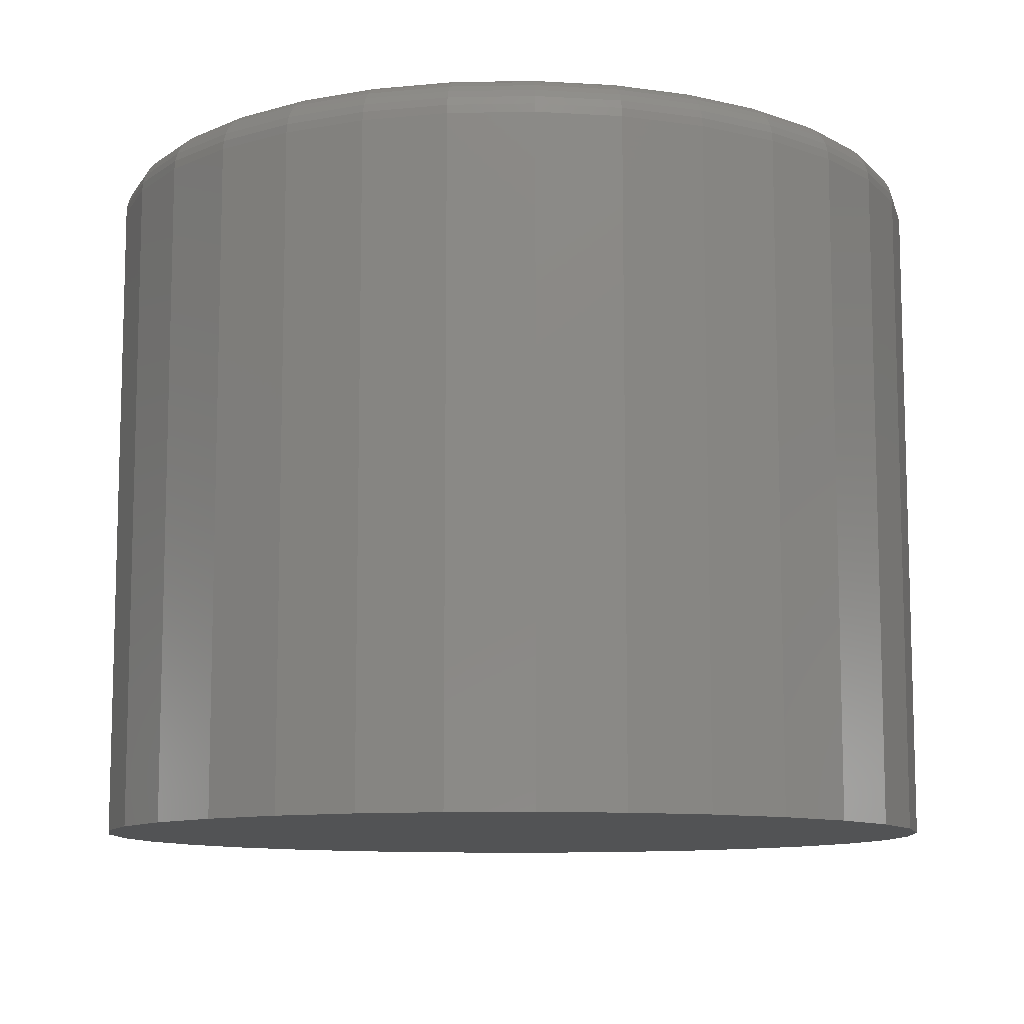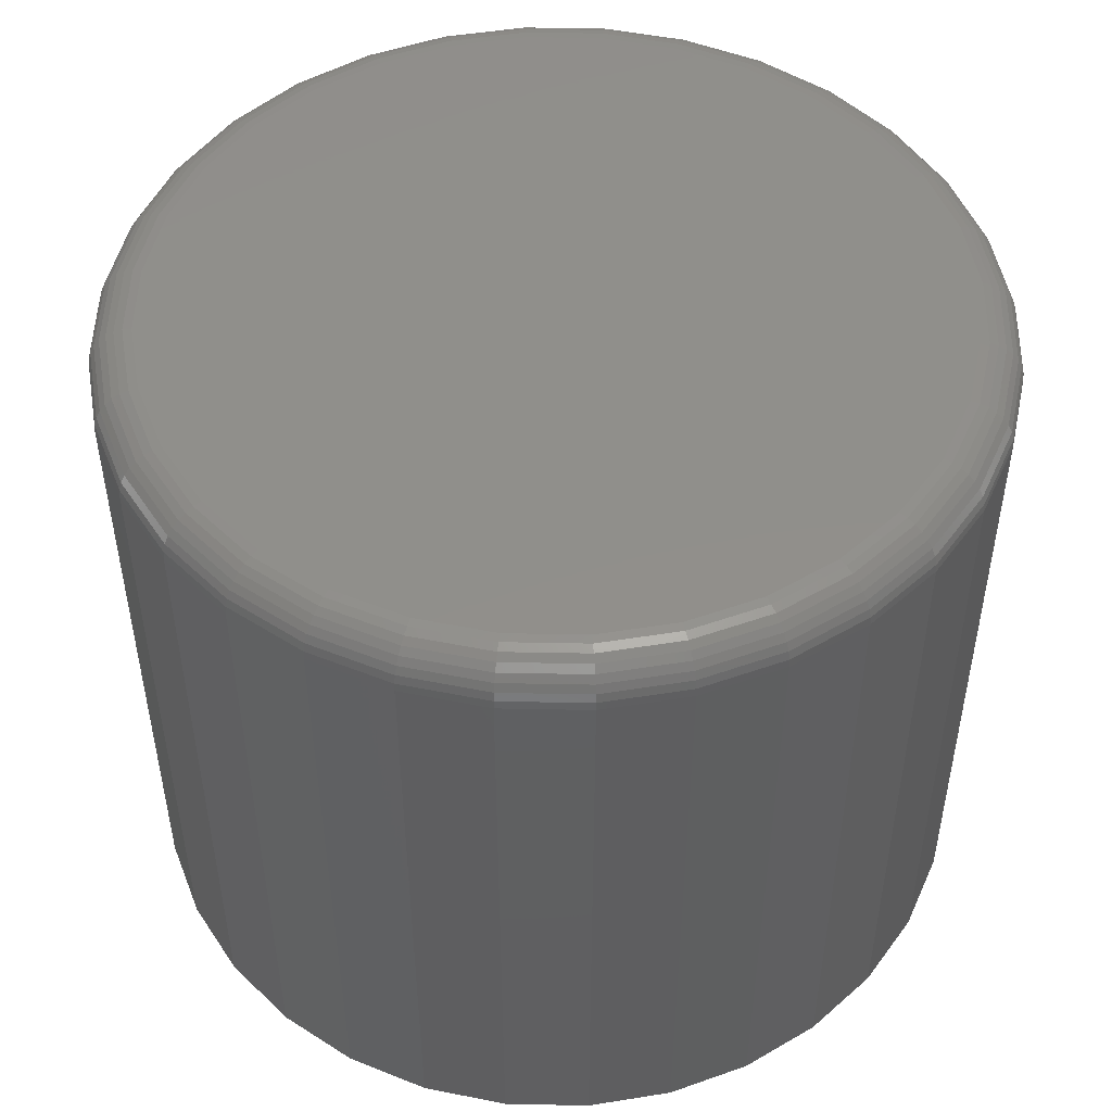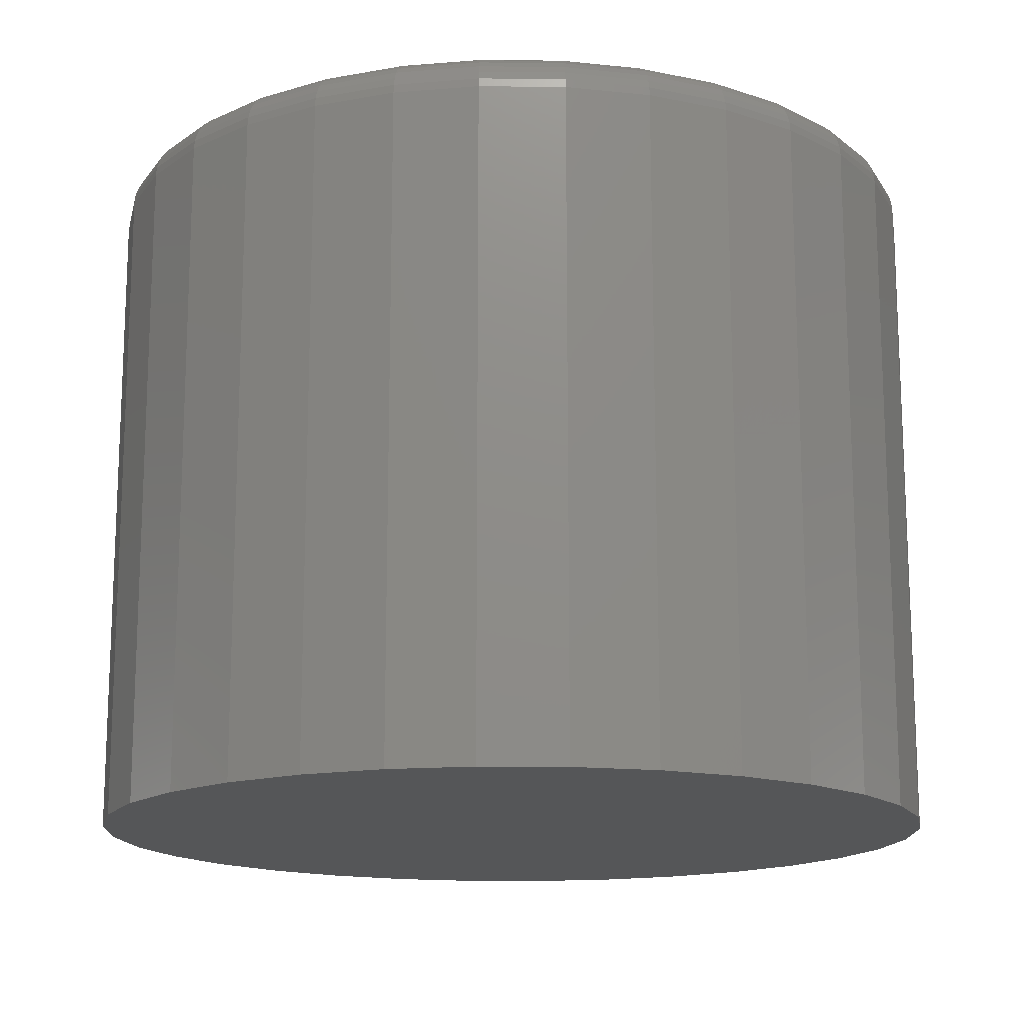
<metadata>
{"format":"stl","ext":"stl","renderer":"f3d","projection":"perspective","resolution":1024,"background":"white","views":[{"elev":-10.3,"azim":30.8,"up":"+Z"},{"elev":49.7,"azim":18.1,"up":"+Z"},{"elev":-15.3,"azim":139.3,"up":"+Z"}]}
</metadata>
<code>
# stl→obj: 320 verts, 636 faces
v 0.437 0.1359 0.25
v 0.4902 0.1359 0.25
v 0.4636 0.1386 0.25
v 0.4114 0.1282 0.25
v 0.5157 0.1282 0.25
v 0.5157 -0.1237 0.25
v 0.437 -0.1315 0.25
v 0.4902 -0.1315 0.25
v 0.4636 -0.1341 0.25
v 0.5393 0.1156 0.25
v 0.3878 0.1156 0.25
v 0.56 0.09863 0.25
v 0.3672 0.09863 0.25
v 0.5769 0.07797 0.25
v 0.3502 0.07797 0.25
v 0.5895 0.0544 0.25
v 0.3376 0.0544 0.25
v 0.5973 0.02882 0.25
v 0.3298 0.02882 0.25
v 0.5999 0.00222 0.25
v 0.3272 0.00222 0.25
v 0.5973 -0.02438 0.25
v 0.3298 -0.02438 0.25
v 0.5895 -0.04996 0.25
v 0.3376 -0.04996 0.25
v 0.5769 -0.07353 0.25
v 0.3502 -0.07353 0.25
v 0.56 -0.09419 0.25
v 0.3672 -0.09419 0.25
v 0.5393 -0.1111 0.25
v 0.3878 -0.1111 0.25
v 0.4114 -0.1237 0.25
v 0.6155 0.00222 0
v 0.6155 0.00222 0.2344
v 0.6126 -0.02743 0
v 0.6126 -0.02743 0.2344
v 0.604 -0.05594 0
v 0.604 -0.05594 0.2344
v 0.5899 -0.08221 0
v 0.5899 -0.08221 0.2344
v 0.571 -0.1052 0
v 0.571 -0.1052 0.2344
v 0.548 -0.1241 0
v 0.548 -0.1241 0.2344
v 0.5217 -0.1382 0
v 0.5217 -0.1382 0.2344
v 0.4932 -0.1468 0
v 0.4932 -0.1468 0.2344
v 0.4636 -0.1498 0
v 0.4636 -0.1498 0.2344
v 0.4339 -0.1468 0
v 0.4339 -0.1468 0.2344
v 0.4054 -0.1382 0
v 0.4054 -0.1382 0.2344
v 0.3791 -0.1241 0
v 0.3791 -0.1241 0.2344
v 0.3561 -0.1052 0
v 0.3561 -0.1052 0.2344
v 0.3372 -0.08221 0
v 0.3372 -0.08221 0.2344
v 0.3232 -0.05594 0
v 0.3232 -0.05594 0.2344
v 0.3145 -0.02743 0
v 0.3145 -0.02743 0.2344
v 0.3116 0.00222 0
v 0.3116 0.00222 0.2344
v 0.3145 0.03187 0
v 0.3145 0.03187 0.2344
v 0.3232 0.06038 0
v 0.3232 0.06038 0.2344
v 0.3372 0.08665 0
v 0.3372 0.08665 0.2344
v 0.3561 0.1097 0
v 0.3561 0.1097 0.2344
v 0.3791 0.1286 0
v 0.3791 0.1286 0.2344
v 0.4054 0.1426 0
v 0.4054 0.1426 0.2344
v 0.4339 0.1513 0
v 0.4339 0.1513 0.2344
v 0.4636 0.1542 0
v 0.4636 0.1542 0.2344
v 0.4932 0.1513 0
v 0.4932 0.1513 0.2344
v 0.5217 0.1426 0
v 0.5217 0.1426 0.2344
v 0.548 0.1286 0
v 0.548 0.1286 0.2344
v 0.571 0.1097 0
v 0.571 0.1097 0.2344
v 0.5899 0.08665 0
v 0.5899 0.08665 0.2344
v 0.604 0.06038 0
v 0.604 0.06038 0.2344
v 0.6126 0.03187 0
v 0.6126 0.03187 0.2344
v 0.3242 0.00222 0.2497
v 0.3269 0.02942 0.2497
v 0.3212 0.00222 0.2488
v 0.324 0.02999 0.2488
v 0.3185 0.00222 0.2474
v 0.3213 0.03051 0.2474
v 0.3162 0.00222 0.2454
v 0.319 0.03098 0.2454
v 0.3142 0.00222 0.2431
v 0.3171 0.03136 0.2431
v 0.3128 0.00222 0.2404
v 0.3157 0.03164 0.2404
v 0.3119 0.00222 0.2374
v 0.3148 0.03181 0.2374
v 0.6003 0.02942 0.2497
v 0.603 0.00222 0.2497
v 0.6032 0.02999 0.2488
v 0.6059 0.00222 0.2488
v 0.6058 0.03051 0.2474
v 0.6086 0.00222 0.2474
v 0.6081 0.03098 0.2454
v 0.611 0.00222 0.2454
v 0.61 0.03136 0.2431
v 0.6129 0.00222 0.2431
v 0.6115 0.03164 0.2404
v 0.6144 0.00222 0.2404
v 0.6123 0.03181 0.2374
v 0.6152 0.00222 0.2374
v 0.5924 0.05557 0.2497
v 0.5951 0.05669 0.2488
v 0.5976 0.05772 0.2474
v 0.5997 0.05863 0.2454
v 0.6015 0.05937 0.2431
v 0.6029 0.05992 0.2404
v 0.6037 0.06026 0.2374
v 0.5795 0.07967 0.2497
v 0.5819 0.08129 0.2488
v 0.5842 0.08279 0.2474
v 0.5861 0.08411 0.2454
v 0.5877 0.08519 0.2431
v 0.5889 0.08599 0.2404
v 0.5897 0.08649 0.2374
v 0.5621 0.1008 0.2497
v 0.5642 0.1029 0.2488
v 0.5661 0.1048 0.2474
v 0.5678 0.1064 0.2454
v 0.5692 0.1078 0.2431
v 0.5702 0.1088 0.2404
v 0.5708 0.1095 0.2374
v 0.541 0.1181 0.2497
v 0.5426 0.1206 0.2488
v 0.5441 0.1228 0.2474
v 0.5455 0.1248 0.2454
v 0.5465 0.1264 0.2431
v 0.5473 0.1276 0.2404
v 0.5478 0.1283 0.2374
v 0.5169 0.131 0.2497
v 0.518 0.1337 0.2488
v 0.5191 0.1362 0.2474
v 0.52 0.1384 0.2454
v 0.5207 0.1402 0.2431
v 0.5213 0.1415 0.2404
v 0.5216 0.1423 0.2374
v 0.4908 0.1389 0.2497
v 0.4913 0.1418 0.2488
v 0.4919 0.1445 0.2474
v 0.4923 0.1468 0.2454
v 0.4927 0.1487 0.2431
v 0.493 0.1501 0.2404
v 0.4932 0.151 0.2374
v 0.4636 0.1416 0.2497
v 0.4636 0.1445 0.2488
v 0.4636 0.1472 0.2474
v 0.4636 0.1496 0.2454
v 0.4636 0.1516 0.2431
v 0.4636 0.153 0.2404
v 0.4636 0.1539 0.2374
v 0.4364 0.1389 0.2497
v 0.4358 0.1418 0.2488
v 0.4353 0.1445 0.2474
v 0.4348 0.1468 0.2454
v 0.4344 0.1487 0.2431
v 0.4342 0.1501 0.2404
v 0.434 0.151 0.2374
v 0.4102 0.131 0.2497
v 0.4091 0.1337 0.2488
v 0.4081 0.1362 0.2474
v 0.4072 0.1384 0.2454
v 0.4064 0.1402 0.2431
v 0.4059 0.1415 0.2404
v 0.4055 0.1423 0.2374
v 0.3861 0.1181 0.2497
v 0.3845 0.1206 0.2488
v 0.383 0.1228 0.2474
v 0.3817 0.1248 0.2454
v 0.3806 0.1264 0.2431
v 0.3798 0.1276 0.2404
v 0.3793 0.1283 0.2374
v 0.365 0.1008 0.2497
v 0.3629 0.1029 0.2488
v 0.361 0.1048 0.2474
v 0.3593 0.1064 0.2454
v 0.358 0.1078 0.2431
v 0.3569 0.1088 0.2404
v 0.3563 0.1095 0.2374
v 0.3477 0.07967 0.2497
v 0.3452 0.08129 0.2488
v 0.343 0.08279 0.2474
v 0.341 0.08411 0.2454
v 0.3394 0.08519 0.2431
v 0.3382 0.08599 0.2404
v 0.3375 0.08649 0.2374
v 0.3348 0.05557 0.2497
v 0.3321 0.05669 0.2488
v 0.3296 0.05772 0.2474
v 0.3274 0.05863 0.2454
v 0.3256 0.05937 0.2431
v 0.3243 0.05992 0.2404
v 0.3234 0.06026 0.2374
v 0.6003 -0.02497 0.2497
v 0.6032 -0.02555 0.2488
v 0.6058 -0.02607 0.2474
v 0.6081 -0.02654 0.2454
v 0.61 -0.02691 0.2431
v 0.6115 -0.0272 0.2404
v 0.6123 -0.02737 0.2374
v 0.3269 -0.02497 0.2497
v 0.324 -0.02555 0.2488
v 0.3213 -0.02607 0.2474
v 0.319 -0.02654 0.2454
v 0.3171 -0.02691 0.2431
v 0.3157 -0.0272 0.2404
v 0.3148 -0.02737 0.2374
v 0.3348 -0.05112 0.2497
v 0.3321 -0.05225 0.2488
v 0.3296 -0.05328 0.2474
v 0.3274 -0.05419 0.2454
v 0.3256 -0.05493 0.2431
v 0.3243 -0.05548 0.2404
v 0.3234 -0.05582 0.2374
v 0.3477 -0.07522 0.2497
v 0.3452 -0.07685 0.2488
v 0.343 -0.07835 0.2474
v 0.341 -0.07967 0.2454
v 0.3394 -0.08075 0.2431
v 0.3382 -0.08155 0.2404
v 0.3375 -0.08204 0.2374
v 0.365 -0.09635 0.2497
v 0.3629 -0.09842 0.2488
v 0.361 -0.1003 0.2474
v 0.3593 -0.102 0.2454
v 0.358 -0.1034 0.2431
v 0.3569 -0.1044 0.2404
v 0.3563 -0.105 0.2374
v 0.3861 -0.1137 0.2497
v 0.3845 -0.1161 0.2488
v 0.383 -0.1184 0.2474
v 0.3817 -0.1203 0.2454
v 0.3806 -0.122 0.2431
v 0.3798 -0.1232 0.2404
v 0.3793 -0.1239 0.2374
v 0.4102 -0.1266 0.2497
v 0.4091 -0.1293 0.2488
v 0.4081 -0.1318 0.2474
v 0.4072 -0.134 0.2454
v 0.4064 -0.1358 0.2431
v 0.4059 -0.1371 0.2404
v 0.4055 -0.1379 0.2374
v 0.4364 -0.1345 0.2497
v 0.4358 -0.1374 0.2488
v 0.4353 -0.14 0.2474
v 0.4348 -0.1423 0.2454
v 0.4344 -0.1443 0.2431
v 0.4342 -0.1457 0.2404
v 0.434 -0.1465 0.2374
v 0.4636 -0.1372 0.2497
v 0.4636 -0.1401 0.2488
v 0.4636 -0.1428 0.2474
v 0.4636 -0.1452 0.2454
v 0.4636 -0.1471 0.2431
v 0.4636 -0.1486 0.2404
v 0.4636 -0.1495 0.2374
v 0.4908 -0.1345 0.2497
v 0.4913 -0.1374 0.2488
v 0.4919 -0.14 0.2474
v 0.4923 -0.1423 0.2454
v 0.4927 -0.1443 0.2431
v 0.493 -0.1457 0.2404
v 0.4932 -0.1465 0.2374
v 0.5169 -0.1266 0.2497
v 0.518 -0.1293 0.2488
v 0.5191 -0.1318 0.2474
v 0.52 -0.134 0.2454
v 0.5207 -0.1358 0.2431
v 0.5213 -0.1371 0.2404
v 0.5216 -0.1379 0.2374
v 0.541 -0.1137 0.2497
v 0.5426 -0.1161 0.2488
v 0.5441 -0.1184 0.2474
v 0.5455 -0.1203 0.2454
v 0.5465 -0.122 0.2431
v 0.5473 -0.1232 0.2404
v 0.5478 -0.1239 0.2374
v 0.5621 -0.09635 0.2497
v 0.5642 -0.09842 0.2488
v 0.5661 -0.1003 0.2474
v 0.5678 -0.102 0.2454
v 0.5692 -0.1034 0.2431
v 0.5702 -0.1044 0.2404
v 0.5708 -0.105 0.2374
v 0.5795 -0.07522 0.2497
v 0.5819 -0.07685 0.2488
v 0.5842 -0.07835 0.2474
v 0.5861 -0.07967 0.2454
v 0.5877 -0.08075 0.2431
v 0.5889 -0.08155 0.2404
v 0.5897 -0.08204 0.2374
v 0.5924 -0.05112 0.2497
v 0.5951 -0.05225 0.2488
v 0.5976 -0.05328 0.2474
v 0.5997 -0.05419 0.2454
v 0.6015 -0.05493 0.2431
v 0.6029 -0.05548 0.2404
v 0.6037 -0.05582 0.2374
f 1 2 3
f 2 1 4
f 2 4 5
f 6 7 8
f 8 7 9
f 5 4 10
f 10 4 11
f 10 11 12
f 12 11 13
f 12 13 14
f 14 13 15
f 14 15 16
f 16 15 17
f 16 17 18
f 18 17 19
f 18 19 20
f 20 19 21
f 20 21 22
f 22 21 23
f 22 23 24
f 24 23 25
f 24 25 26
f 26 25 27
f 26 27 28
f 28 27 29
f 28 29 30
f 30 29 31
f 30 31 6
f 6 31 32
f 6 32 7
f 33 34 35
f 35 34 36
f 35 36 37
f 37 36 38
f 37 38 39
f 39 38 40
f 39 40 41
f 41 40 42
f 41 42 43
f 43 42 44
f 43 44 45
f 45 44 46
f 45 46 47
f 47 46 48
f 47 48 49
f 49 48 50
f 49 50 51
f 51 50 52
f 51 52 53
f 53 52 54
f 53 54 55
f 55 54 56
f 55 56 57
f 57 56 58
f 57 58 59
f 59 58 60
f 59 60 61
f 61 60 62
f 61 62 63
f 63 62 64
f 63 64 65
f 65 64 66
f 65 66 67
f 67 66 68
f 67 68 69
f 69 68 70
f 69 70 71
f 71 70 72
f 71 72 73
f 73 72 74
f 73 74 75
f 75 74 76
f 75 76 77
f 77 76 78
f 77 78 79
f 79 78 80
f 79 80 81
f 81 80 82
f 81 82 83
f 83 82 84
f 83 84 85
f 85 84 86
f 85 86 87
f 87 86 88
f 87 88 89
f 89 88 90
f 89 90 91
f 91 90 92
f 91 92 93
f 93 92 94
f 93 94 95
f 95 94 96
f 95 96 33
f 33 96 34
f 21 19 97
f 97 19 98
f 97 98 99
f 99 98 100
f 99 100 101
f 101 100 102
f 101 102 103
f 103 102 104
f 103 104 105
f 105 104 106
f 105 106 107
f 107 106 108
f 107 108 109
f 109 108 110
f 109 110 66
f 66 110 68
f 18 20 111
f 111 20 112
f 111 112 113
f 113 112 114
f 113 114 115
f 115 114 116
f 115 116 117
f 117 116 118
f 117 118 119
f 119 118 120
f 119 120 121
f 121 120 122
f 121 122 123
f 123 122 124
f 123 124 96
f 96 124 34
f 16 18 125
f 125 18 111
f 125 111 126
f 126 111 113
f 126 113 127
f 127 113 115
f 127 115 128
f 128 115 117
f 128 117 129
f 129 117 119
f 129 119 130
f 130 119 121
f 130 121 131
f 131 121 123
f 131 123 94
f 94 123 96
f 14 16 132
f 132 16 125
f 132 125 133
f 133 125 126
f 133 126 134
f 134 126 127
f 134 127 135
f 135 127 128
f 135 128 136
f 136 128 129
f 136 129 137
f 137 129 130
f 137 130 138
f 138 130 131
f 138 131 92
f 92 131 94
f 12 14 139
f 139 14 132
f 139 132 140
f 140 132 133
f 140 133 141
f 141 133 134
f 141 134 142
f 142 134 135
f 142 135 143
f 143 135 136
f 143 136 144
f 144 136 137
f 144 137 145
f 145 137 138
f 145 138 90
f 90 138 92
f 10 12 146
f 146 12 139
f 146 139 147
f 147 139 140
f 147 140 148
f 148 140 141
f 148 141 149
f 149 141 142
f 149 142 150
f 150 142 143
f 150 143 151
f 151 143 144
f 151 144 152
f 152 144 145
f 152 145 88
f 88 145 90
f 5 10 153
f 153 10 146
f 153 146 154
f 154 146 147
f 154 147 155
f 155 147 148
f 155 148 156
f 156 148 149
f 156 149 157
f 157 149 150
f 157 150 158
f 158 150 151
f 158 151 159
f 159 151 152
f 159 152 86
f 86 152 88
f 2 5 160
f 160 5 153
f 160 153 161
f 161 153 154
f 161 154 162
f 162 154 155
f 162 155 163
f 163 155 156
f 163 156 164
f 164 156 157
f 164 157 165
f 165 157 158
f 165 158 166
f 166 158 159
f 166 159 84
f 84 159 86
f 3 2 167
f 167 2 160
f 167 160 168
f 168 160 161
f 168 161 169
f 169 161 162
f 169 162 170
f 170 162 163
f 170 163 171
f 171 163 164
f 171 164 172
f 172 164 165
f 172 165 173
f 173 165 166
f 173 166 82
f 82 166 84
f 1 3 174
f 174 3 167
f 174 167 175
f 175 167 168
f 175 168 176
f 176 168 169
f 176 169 177
f 177 169 170
f 177 170 178
f 178 170 171
f 178 171 179
f 179 171 172
f 179 172 180
f 180 172 173
f 180 173 80
f 80 173 82
f 4 1 181
f 181 1 174
f 181 174 182
f 182 174 175
f 182 175 183
f 183 175 176
f 183 176 184
f 184 176 177
f 184 177 185
f 185 177 178
f 185 178 186
f 186 178 179
f 186 179 187
f 187 179 180
f 187 180 78
f 78 180 80
f 11 4 188
f 188 4 181
f 188 181 189
f 189 181 182
f 189 182 190
f 190 182 183
f 190 183 191
f 191 183 184
f 191 184 192
f 192 184 185
f 192 185 193
f 193 185 186
f 193 186 194
f 194 186 187
f 194 187 76
f 76 187 78
f 13 11 195
f 195 11 188
f 195 188 196
f 196 188 189
f 196 189 197
f 197 189 190
f 197 190 198
f 198 190 191
f 198 191 199
f 199 191 192
f 199 192 200
f 200 192 193
f 200 193 201
f 201 193 194
f 201 194 74
f 74 194 76
f 15 13 202
f 202 13 195
f 202 195 203
f 203 195 196
f 203 196 204
f 204 196 197
f 204 197 205
f 205 197 198
f 205 198 206
f 206 198 199
f 206 199 207
f 207 199 200
f 207 200 208
f 208 200 201
f 208 201 72
f 72 201 74
f 17 15 209
f 209 15 202
f 209 202 210
f 210 202 203
f 210 203 211
f 211 203 204
f 211 204 212
f 212 204 205
f 212 205 213
f 213 205 206
f 213 206 214
f 214 206 207
f 214 207 215
f 215 207 208
f 215 208 70
f 70 208 72
f 19 17 98
f 98 17 209
f 98 209 100
f 100 209 210
f 100 210 102
f 102 210 211
f 102 211 104
f 104 211 212
f 104 212 106
f 106 212 213
f 106 213 108
f 108 213 214
f 108 214 110
f 110 214 215
f 110 215 68
f 68 215 70
f 20 22 112
f 112 22 216
f 112 216 114
f 114 216 217
f 114 217 116
f 116 217 218
f 116 218 118
f 118 218 219
f 118 219 120
f 120 219 220
f 120 220 122
f 122 220 221
f 122 221 124
f 124 221 222
f 124 222 34
f 34 222 36
f 23 21 223
f 223 21 97
f 223 97 224
f 224 97 99
f 224 99 225
f 225 99 101
f 225 101 226
f 226 101 103
f 226 103 227
f 227 103 105
f 227 105 228
f 228 105 107
f 228 107 229
f 229 107 109
f 229 109 64
f 64 109 66
f 25 23 230
f 230 23 223
f 230 223 231
f 231 223 224
f 231 224 232
f 232 224 225
f 232 225 233
f 233 225 226
f 233 226 234
f 234 226 227
f 234 227 235
f 235 227 228
f 235 228 236
f 236 228 229
f 236 229 62
f 62 229 64
f 27 25 237
f 237 25 230
f 237 230 238
f 238 230 231
f 238 231 239
f 239 231 232
f 239 232 240
f 240 232 233
f 240 233 241
f 241 233 234
f 241 234 242
f 242 234 235
f 242 235 243
f 243 235 236
f 243 236 60
f 60 236 62
f 29 27 244
f 244 27 237
f 244 237 245
f 245 237 238
f 245 238 246
f 246 238 239
f 246 239 247
f 247 239 240
f 247 240 248
f 248 240 241
f 248 241 249
f 249 241 242
f 249 242 250
f 250 242 243
f 250 243 58
f 58 243 60
f 31 29 251
f 251 29 244
f 251 244 252
f 252 244 245
f 252 245 253
f 253 245 246
f 253 246 254
f 254 246 247
f 254 247 255
f 255 247 248
f 255 248 256
f 256 248 249
f 256 249 257
f 257 249 250
f 257 250 56
f 56 250 58
f 32 31 258
f 258 31 251
f 258 251 259
f 259 251 252
f 259 252 260
f 260 252 253
f 260 253 261
f 261 253 254
f 261 254 262
f 262 254 255
f 262 255 263
f 263 255 256
f 263 256 264
f 264 256 257
f 264 257 54
f 54 257 56
f 7 32 265
f 265 32 258
f 265 258 266
f 266 258 259
f 266 259 267
f 267 259 260
f 267 260 268
f 268 260 261
f 268 261 269
f 269 261 262
f 269 262 270
f 270 262 263
f 270 263 271
f 271 263 264
f 271 264 52
f 52 264 54
f 9 7 272
f 272 7 265
f 272 265 273
f 273 265 266
f 273 266 274
f 274 266 267
f 274 267 275
f 275 267 268
f 275 268 276
f 276 268 269
f 276 269 277
f 277 269 270
f 277 270 278
f 278 270 271
f 278 271 50
f 50 271 52
f 8 9 279
f 279 9 272
f 279 272 280
f 280 272 273
f 280 273 281
f 281 273 274
f 281 274 282
f 282 274 275
f 282 275 283
f 283 275 276
f 283 276 284
f 284 276 277
f 284 277 285
f 285 277 278
f 285 278 48
f 48 278 50
f 6 8 286
f 286 8 279
f 286 279 287
f 287 279 280
f 287 280 288
f 288 280 281
f 288 281 289
f 289 281 282
f 289 282 290
f 290 282 283
f 290 283 291
f 291 283 284
f 291 284 292
f 292 284 285
f 292 285 46
f 46 285 48
f 30 6 293
f 293 6 286
f 293 286 294
f 294 286 287
f 294 287 295
f 295 287 288
f 295 288 296
f 296 288 289
f 296 289 297
f 297 289 290
f 297 290 298
f 298 290 291
f 298 291 299
f 299 291 292
f 299 292 44
f 44 292 46
f 28 30 300
f 300 30 293
f 300 293 301
f 301 293 294
f 301 294 302
f 302 294 295
f 302 295 303
f 303 295 296
f 303 296 304
f 304 296 297
f 304 297 305
f 305 297 298
f 305 298 306
f 306 298 299
f 306 299 42
f 42 299 44
f 26 28 307
f 307 28 300
f 307 300 308
f 308 300 301
f 308 301 309
f 309 301 302
f 309 302 310
f 310 302 303
f 310 303 311
f 311 303 304
f 311 304 312
f 312 304 305
f 312 305 313
f 313 305 306
f 313 306 40
f 40 306 42
f 24 26 314
f 314 26 307
f 314 307 315
f 315 307 308
f 315 308 316
f 316 308 309
f 316 309 317
f 317 309 310
f 317 310 318
f 318 310 311
f 318 311 319
f 319 311 312
f 319 312 320
f 320 312 313
f 320 313 38
f 38 313 40
f 22 24 216
f 216 24 314
f 216 314 217
f 217 314 315
f 217 315 218
f 218 315 316
f 218 316 219
f 219 316 317
f 219 317 220
f 220 317 318
f 220 318 221
f 221 318 319
f 221 319 222
f 222 319 320
f 222 320 36
f 36 320 38
f 81 83 79
f 77 79 83
f 85 77 83
f 47 51 45
f 49 51 47
f 51 53 45
f 45 53 55
f 45 55 43
f 43 55 57
f 43 57 41
f 41 57 59
f 41 59 39
f 39 59 61
f 39 61 37
f 37 61 63
f 37 63 35
f 35 63 65
f 35 65 33
f 33 65 67
f 33 67 95
f 95 67 69
f 95 69 93
f 93 69 71
f 93 71 91
f 91 71 73
f 91 73 89
f 89 73 75
f 89 75 87
f 87 75 77
f 87 77 85

</code>
